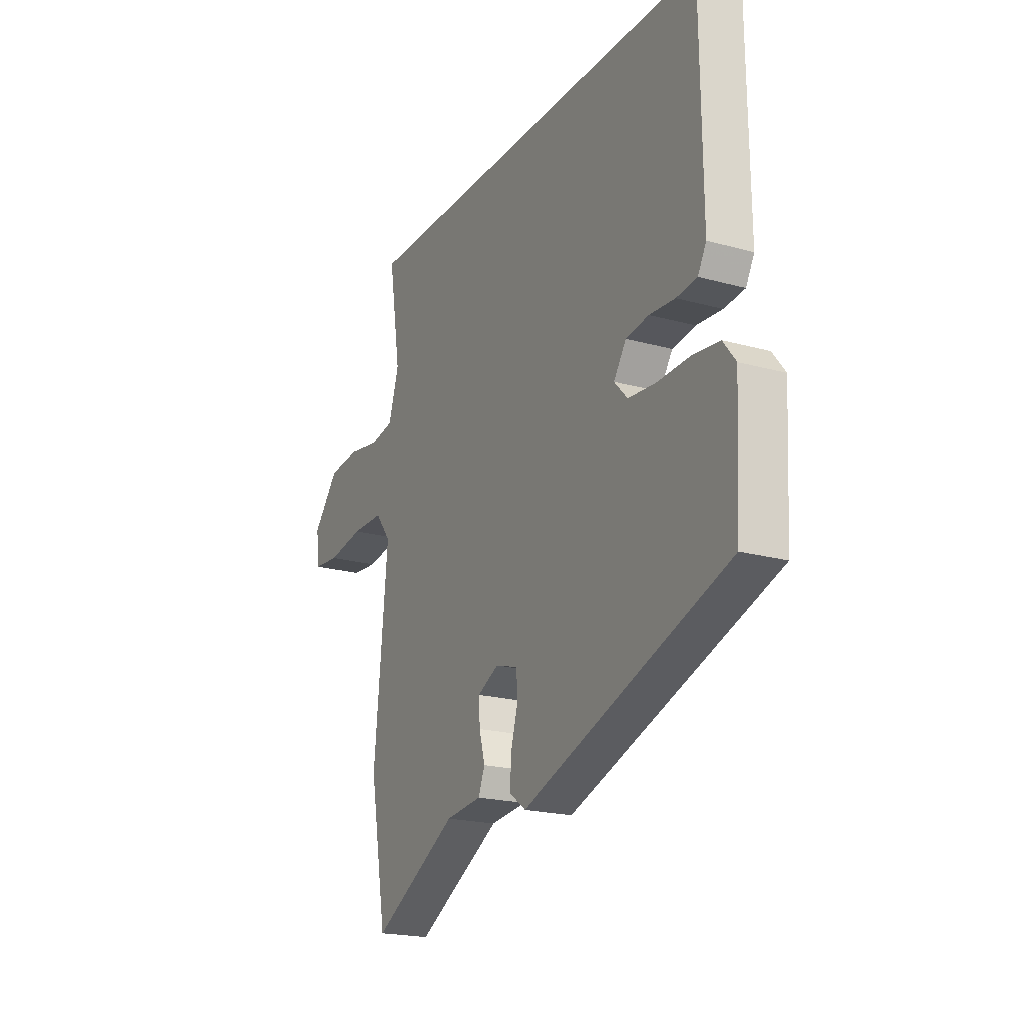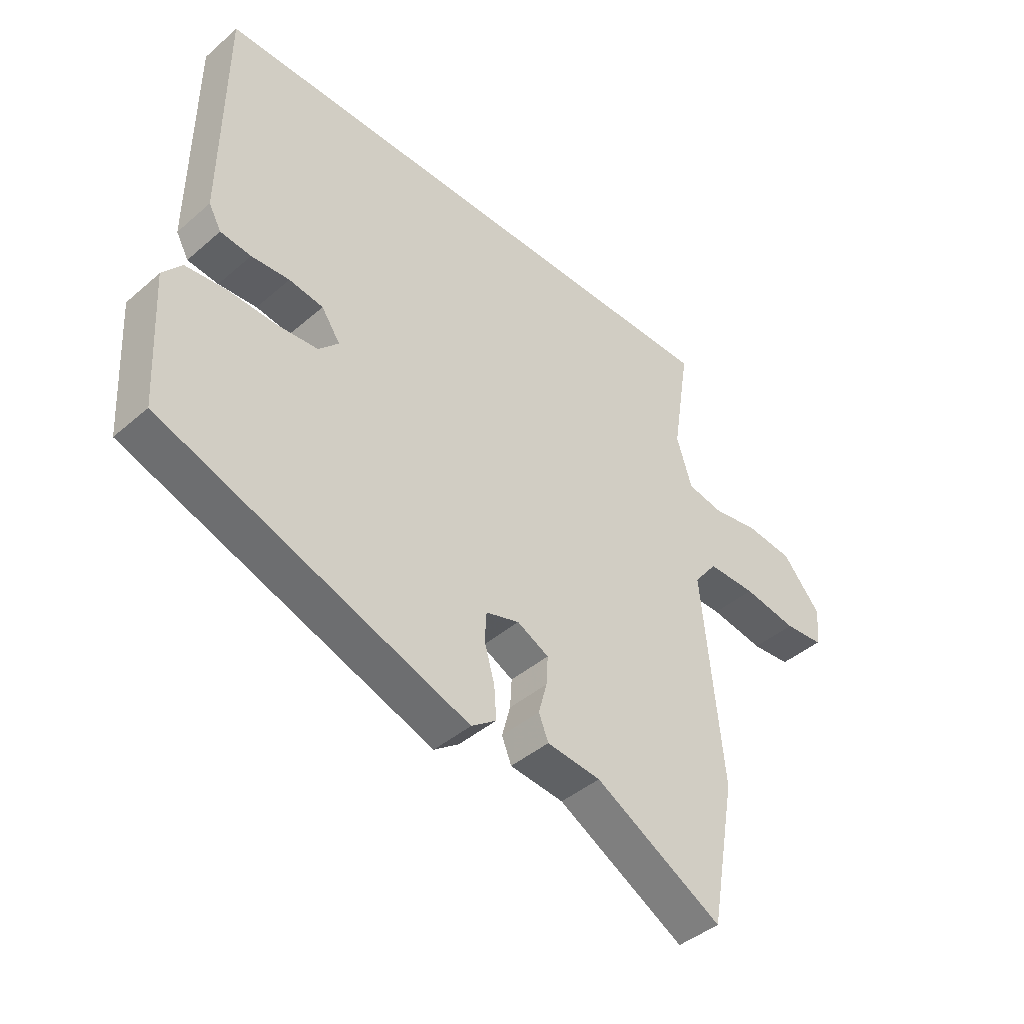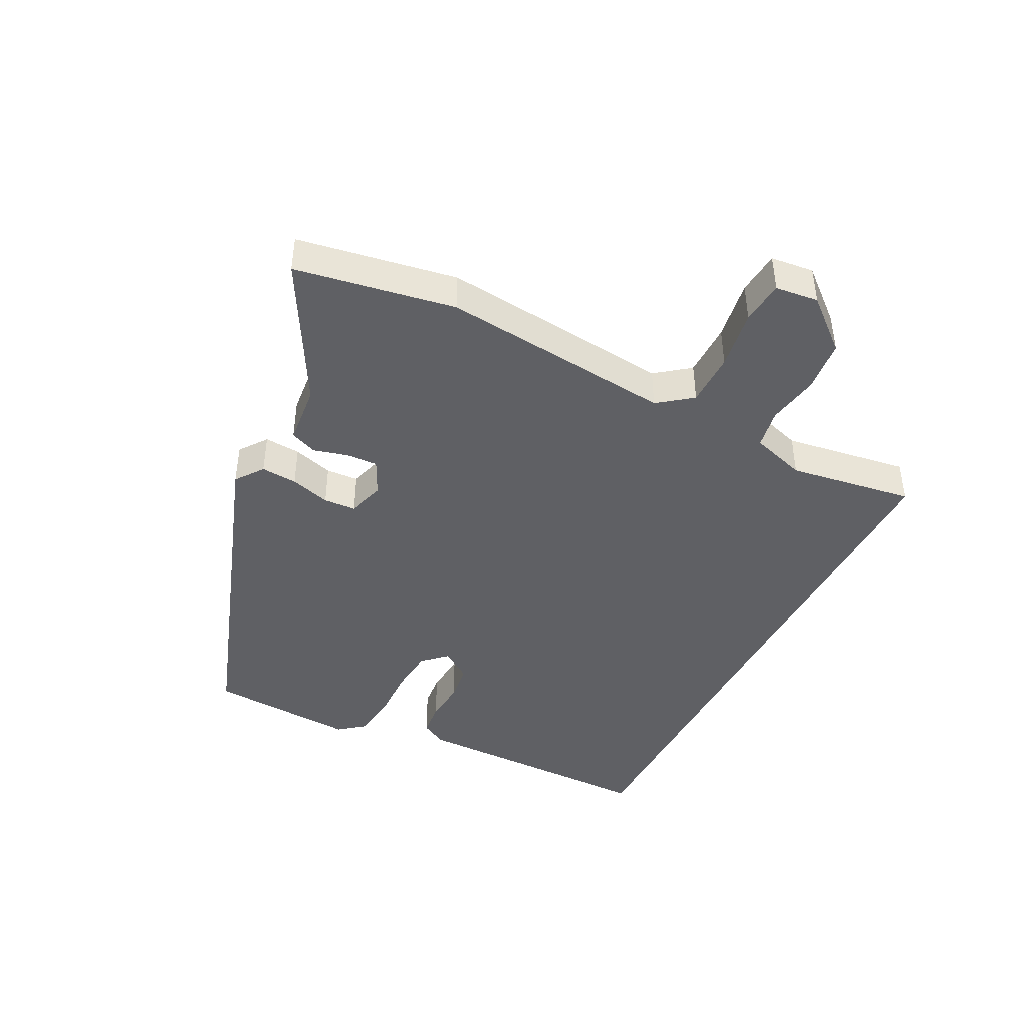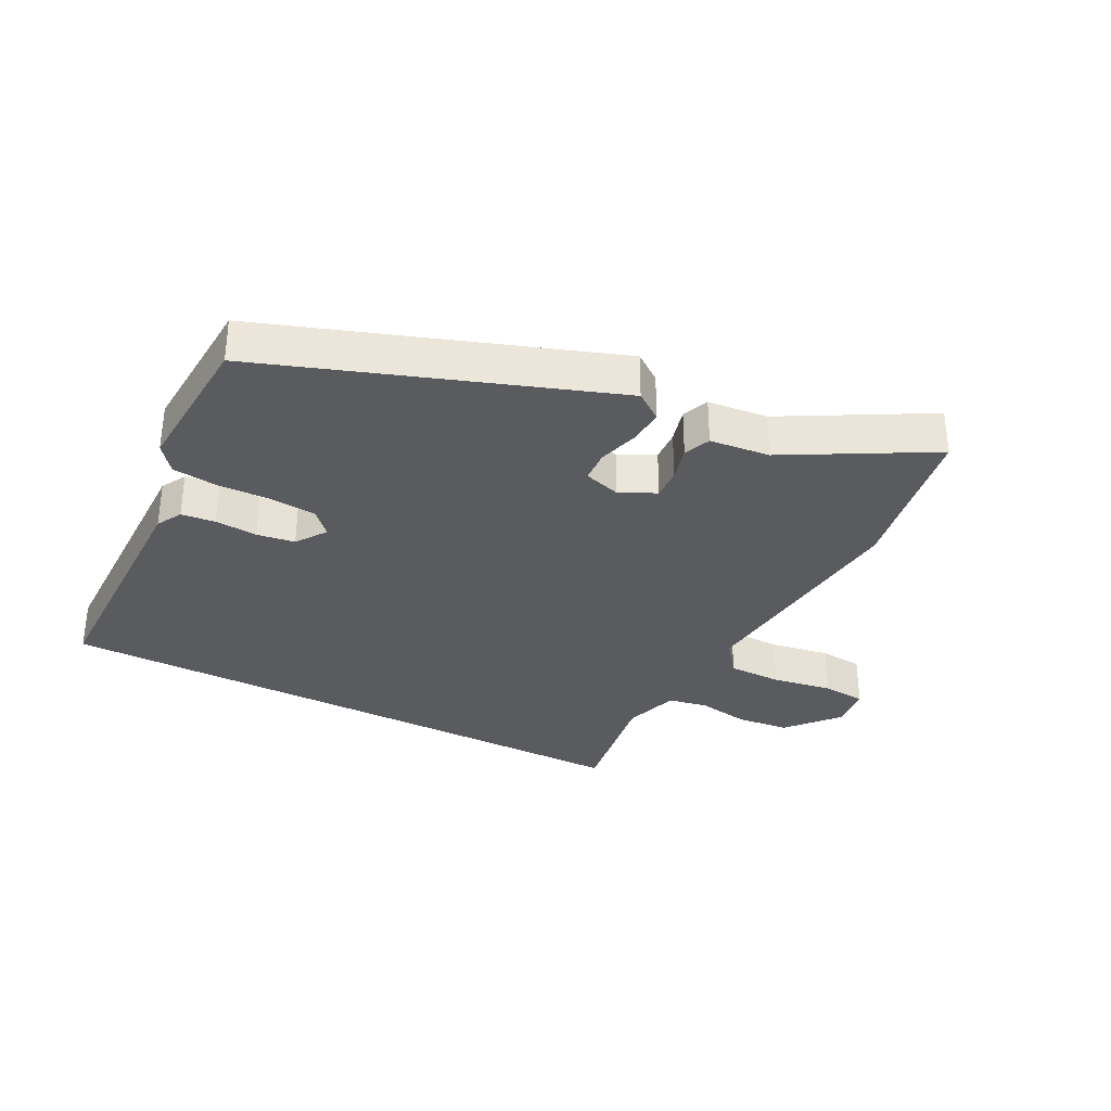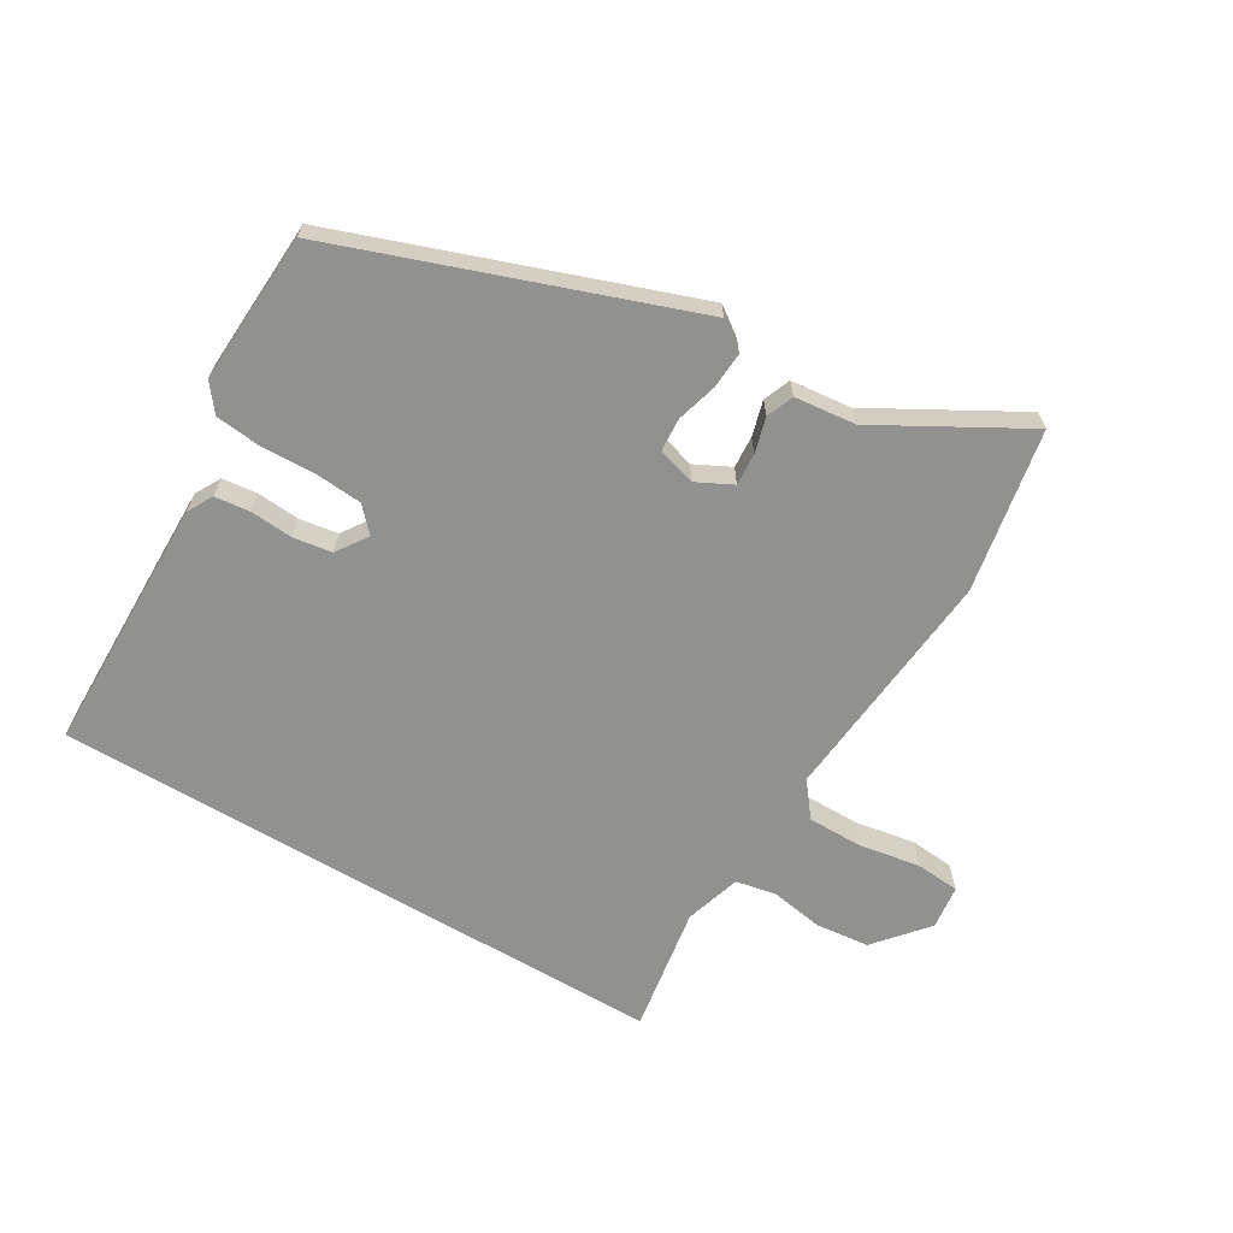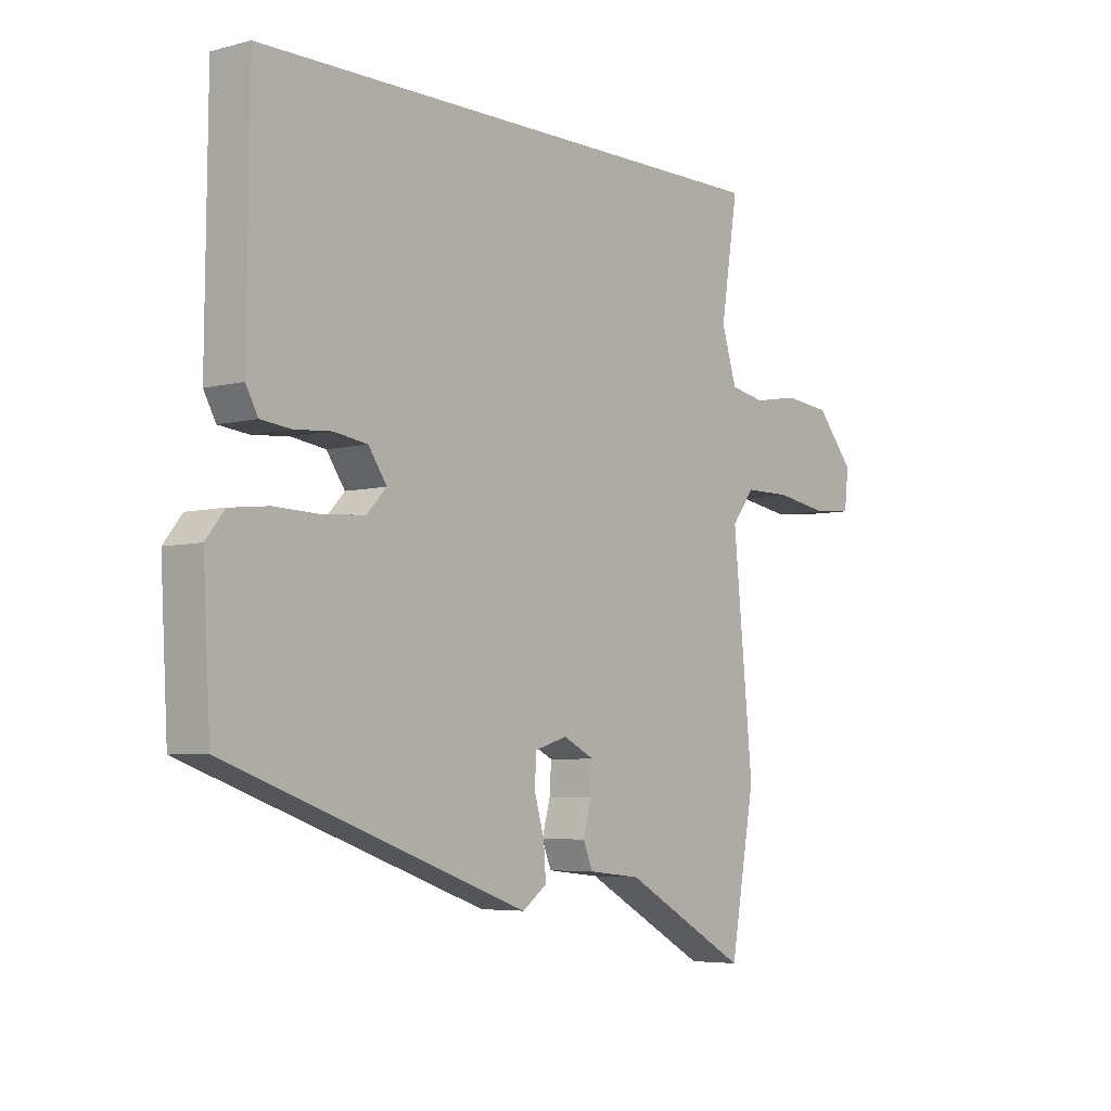
<metadata>
{"format":"obj","ext":"obj","renderer":"f3d","projection":"perspective","resolution":1024,"background":"white","views":[{"elev":-20.4,"azim":63.1,"up":"+Z"},{"elev":-42.7,"azim":135.7,"up":"+Z"},{"elev":-43.3,"azim":-117.2,"up":"+Y"},{"elev":-33.2,"azim":152.5,"up":"+Y"},{"elev":-65.9,"azim":149.4,"up":"+Y"},{"elev":-5.3,"azim":129.3,"up":"+Z"}]}
</metadata>
<code>
v 0.466 0.07 0.5
v 0.47 0.07 0.102
v 0.448 0.07 0.062
v 0.394 0.07 0.056
v 0.327 0.07 0.061
v 0.267 0.07 0.052
v 0.234 0.07 0.004
v 0.269 0.07 -0.033
v 0.342 0.07 -0.039
v 0.426 0.07 -0.036
v 0.497 0.07 -0.044
v 0.53 0.07 -0.086
v 0.517 0.07 -0.32
v -0.023 0.07 -0.512
v -0.067 0.07 -0.48
v -0.063 0.07 -0.423
v -0.045 0.07 -0.36
v -0.048 0.07 -0.309
v -0.107 0.07 -0.291
v -0.163 0.07 -0.319
v -0.16 0.07 -0.369
v -0.145 0.07 -0.424
v -0.162 0.07 -0.466
v -0.257 0.07 -0.476
v -0.482 0.07 -0.602
v -0.527 0.07 -0.35
v -0.491 0.07 0.018
v -0.532 0.07 0.071
v -0.617 0.07 0.071
v -0.712 0.07 0.055
v -0.781 0.07 0.061
v -0.789 0.07 0.129
v -0.721 0.07 0.209
v -0.638 0.07 0.218
v -0.556 0.07 0.204
v -0.493 0.07 0.216
v -0.466 0.07 0.303
v -0.497 0.07 0.5
v 0.466 0 0.5
v 0.47 0 0.102
v 0.448 0 0.062
v 0.394 0 0.056
v 0.327 0 0.061
v 0.267 0 0.052
v 0.234 0 0.004
v 0.269 0 -0.033
v 0.342 0 -0.039
v 0.426 0 -0.036
v 0.497 0 -0.044
v 0.53 0 -0.086
v 0.517 0 -0.32
v -0.023 0 -0.512
v -0.067 0 -0.48
v -0.063 0 -0.423
v -0.045 0 -0.36
v -0.048 0 -0.309
v -0.107 0 -0.291
v -0.163 0 -0.319
v -0.16 0 -0.369
v -0.145 0 -0.424
v -0.162 0 -0.466
v -0.257 0 -0.476
v -0.482 0 -0.602
v -0.527 0 -0.35
v -0.491 0 0.018
v -0.532 0 0.071
v -0.617 0 0.071
v -0.712 0 0.055
v -0.781 0 0.061
v -0.789 0 0.129
v -0.721 0 0.209
v -0.638 0 0.218
v -0.556 0 0.204
v -0.493 0 0.216
v -0.466 0 0.303
v -0.497 0 0.5
f 37 38 1 2
f 36 37 2 3
f 35 36 3 4
f 32 33 34 35
f 29 30 31 32
f 28 29 32 35
f 27 28 35
f 24 25 26 27
f 21 22 23 24
f 20 21 24 27
f 19 20 27 35
f 14 15 16 17
f 14 17 18
f 13 14 18
f 9 10 11 12
f 8 9 12 13
f 7 8 13 18
f 35 4 5
f 35 5 6
f 18 19 35
f 6 7 18 35
f 40 39 76 75
f 41 40 75 74
f 42 41 74 73
f 73 72 71 70
f 70 69 68 67
f 73 70 67 66
f 73 66 65
f 65 64 63 62
f 62 61 60 59
f 65 62 59 58
f 73 65 58 57
f 55 54 53 52
f 56 55 52
f 56 52 51
f 50 49 48 47
f 51 50 47 46
f 56 51 46 45
f 43 42 73
f 44 43 73
f 73 57 56
f 73 56 45 44
f 1 39 40 2
f 2 40 41 3
f 3 41 42 4
f 4 42 43 5
f 5 43 44 6
f 6 44 45 7
f 7 45 46 8
f 8 46 47 9
f 9 47 48 10
f 10 48 49 11
f 11 49 50 12
f 12 50 51 13
f 13 51 52 14
f 14 52 53 15
f 15 53 54 16
f 16 54 55 17
f 17 55 56 18
f 18 56 57 19
f 19 57 58 20
f 20 58 59 21
f 21 59 60 22
f 22 60 61 23
f 23 61 62 24
f 24 62 63 25
f 25 63 64 26
f 26 64 65 27
f 27 65 66 28
f 28 66 67 29
f 29 67 68 30
f 30 68 69 31
f 31 69 70 32
f 32 70 71 33
f 33 71 72 34
f 34 72 73 35
f 35 73 74 36
f 36 74 75 37
f 37 75 76 38
f 38 76 39 1

</code>
